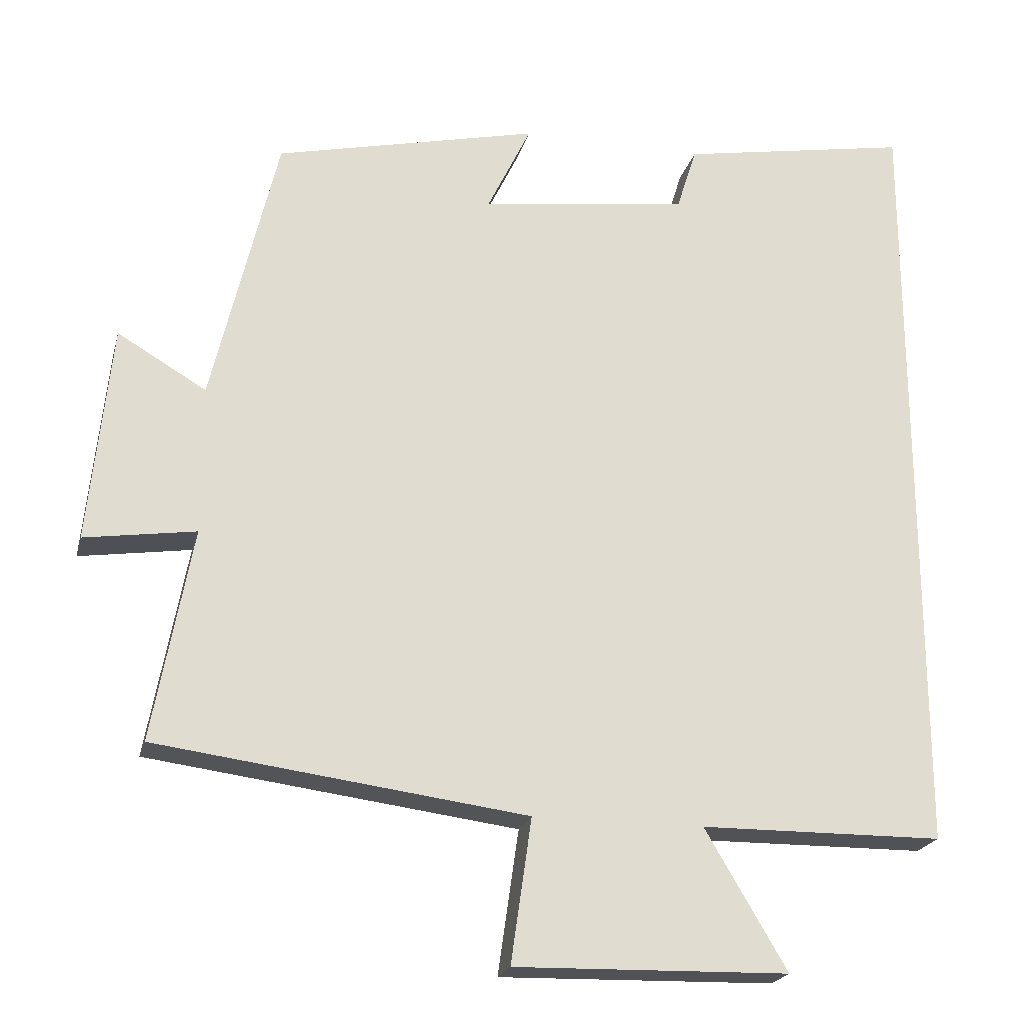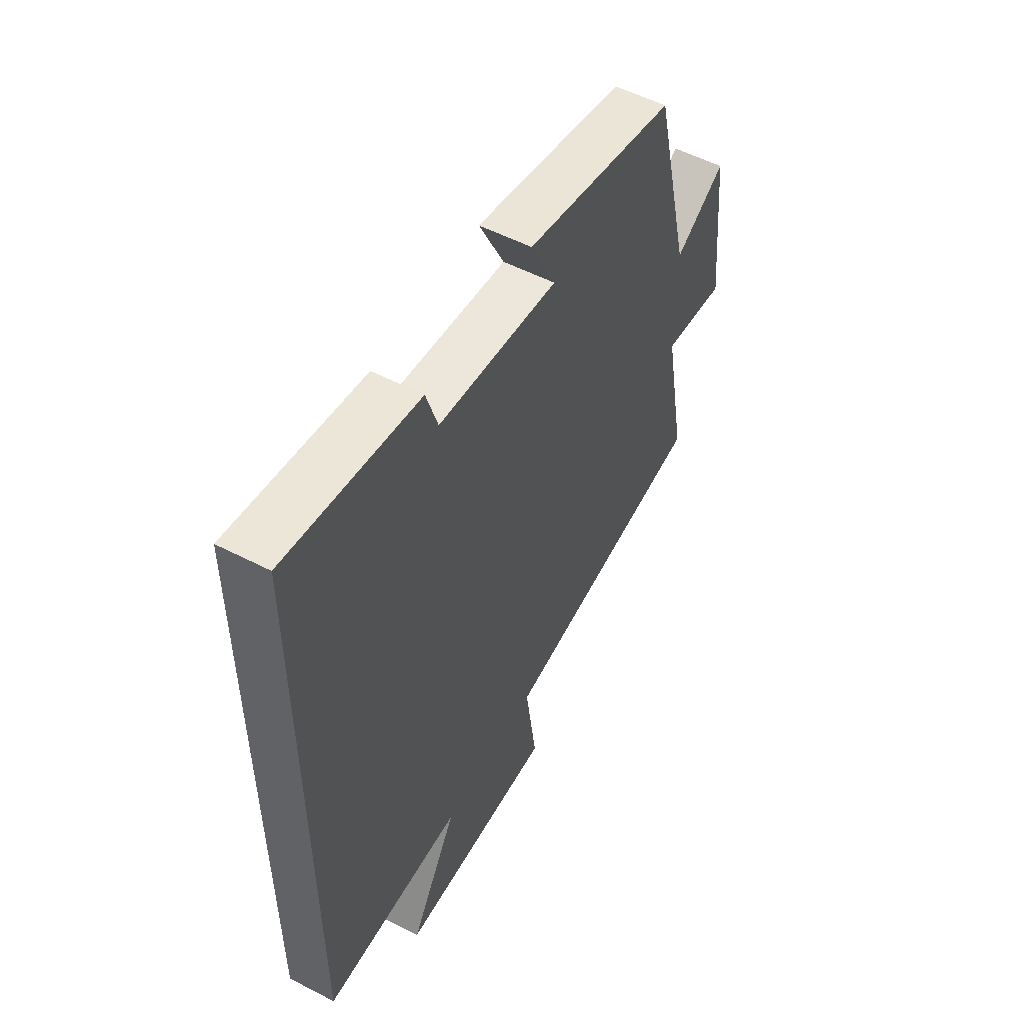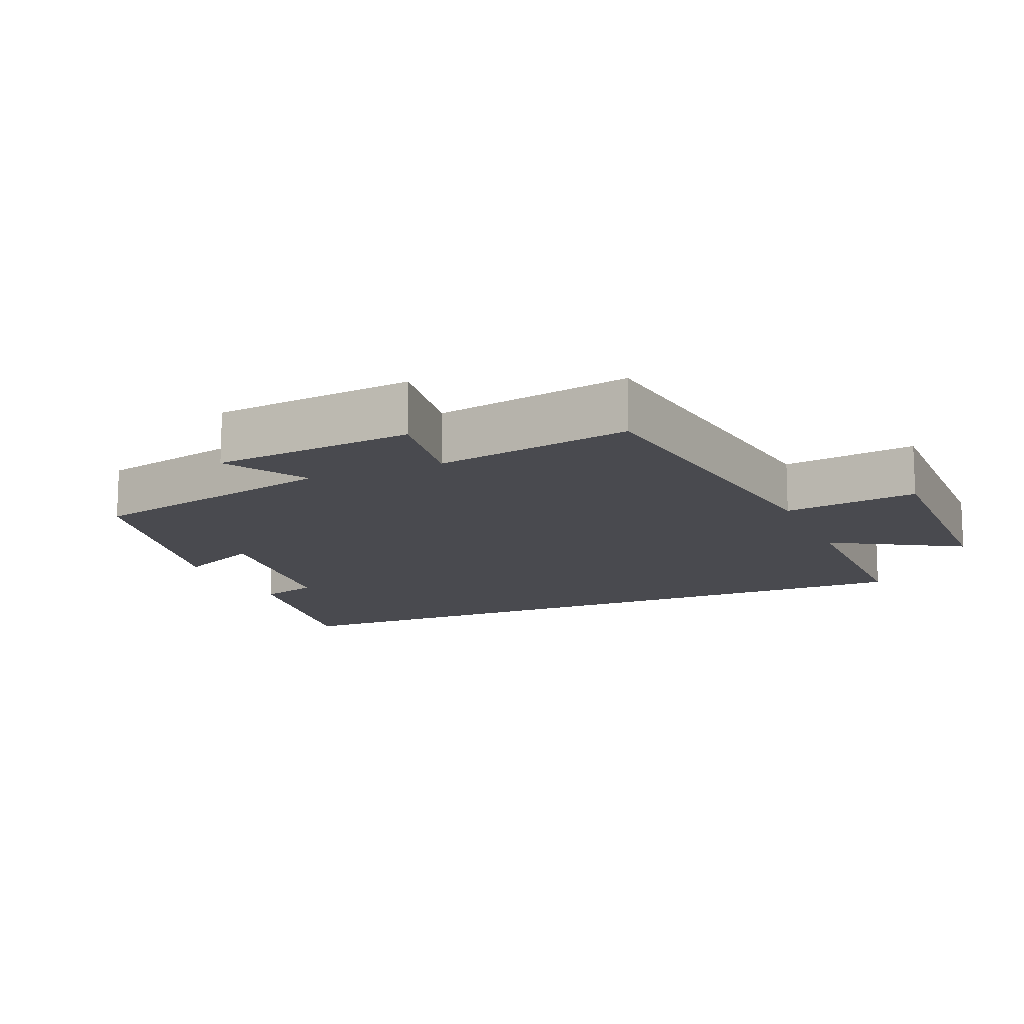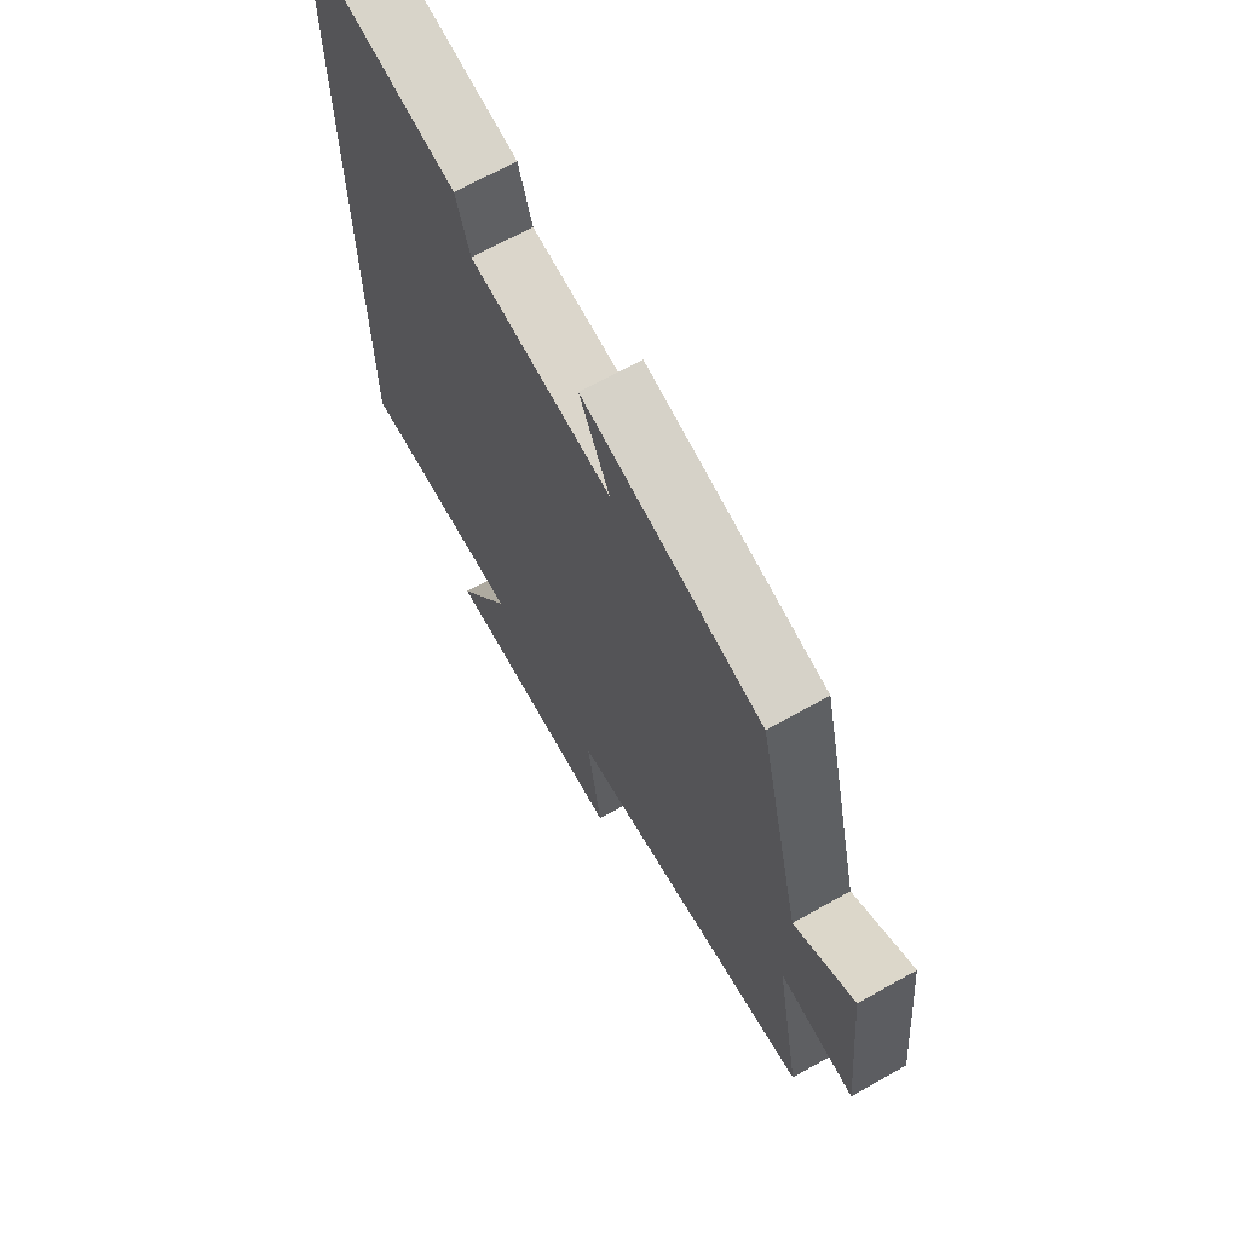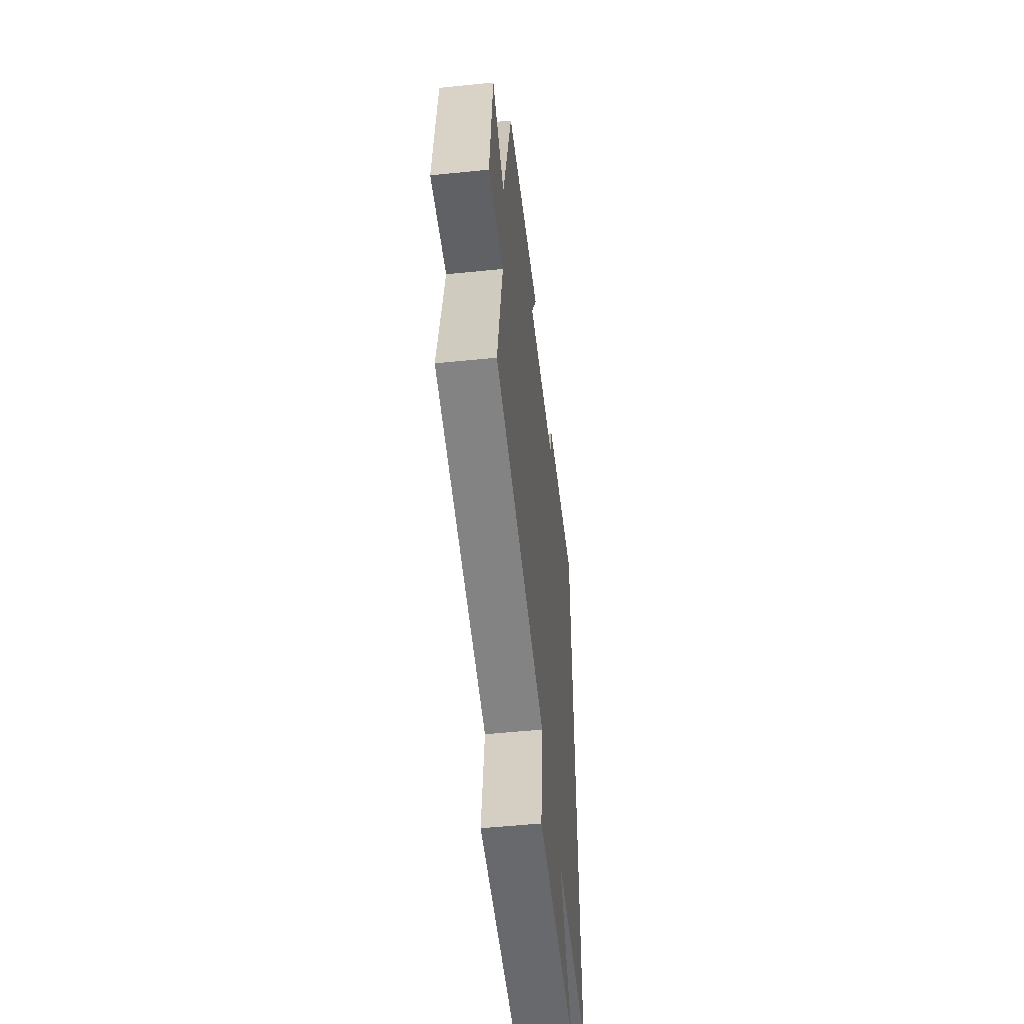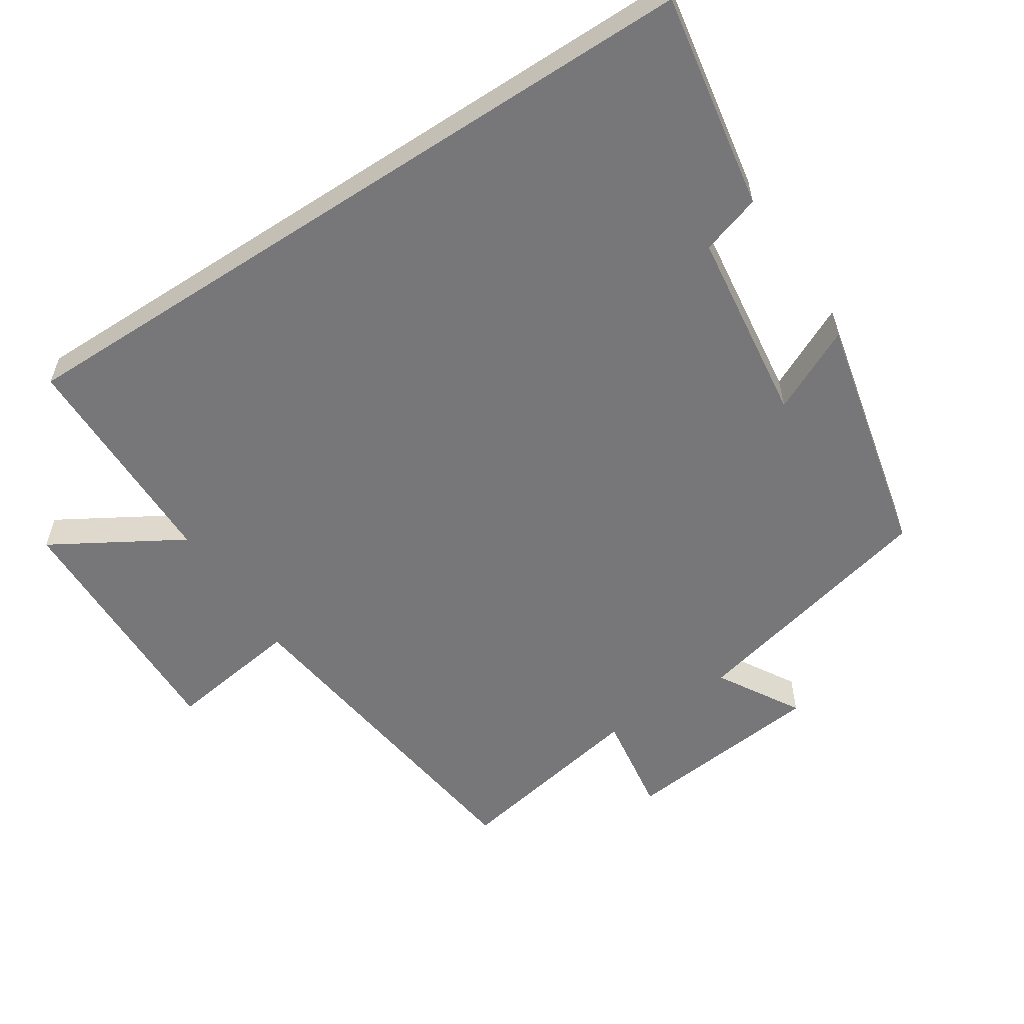
<metadata>
{"format":"obj","ext":"obj","renderer":"f3d","projection":"perspective","resolution":1024,"background":"white","views":[{"elev":-21.5,"azim":166.3,"up":"+Z"},{"elev":54.4,"azim":-61.3,"up":"+Z"},{"elev":-13.5,"azim":113.2,"up":"+Y"},{"elev":67.7,"azim":60.6,"up":"+Z"},{"elev":-53.9,"azim":96.2,"up":"+Z"},{"elev":-57.2,"azim":-56.9,"up":"+Y"}]}
</metadata>
<code>
v 0.553 0.07 -0.435
v 0.057 0.07 -0.5
v 0.085 0.07 -0.694
v -0.283 0.07 -0.686
v -0.173 0.07 -0.5
v -0.5 0.07 -0.497
v -0.5 0.07 0.554
v -0.19 0.07 0.5
v -0.163 0.07 0.414
v 0.117 0.07 0.378
v 0.058 0.07 0.5
v 0.412 0.07 0.419
v 0.5 0.07 0.05
v 0.619 0.07 0.12
v 0.649 0.07 -0.172
v 0.5 0.07 -0.15
v 0.553 0 -0.435
v 0.057 0 -0.5
v 0.085 0 -0.694
v -0.283 0 -0.686
v -0.173 0 -0.5
v -0.5 0 -0.497
v -0.5 0 0.554
v -0.19 0 0.5
v -0.163 0 0.414
v 0.117 0 0.378
v 0.058 0 0.5
v 0.412 0 0.419
v 0.5 0 0.05
v 0.619 0 0.12
v 0.649 0 -0.172
v 0.5 0 -0.15
f 13 14 15 16
f 12 13 16
f 11 12 16
f 10 11 16
f 16 1 2
f 10 16 2
f 9 10 2
f 8 9 2
f 7 8 2
f 6 7 2
f 5 6 2
f 2 3 4 5
f 32 31 30 29
f 32 29 28
f 32 28 27
f 32 27 26
f 18 17 32
f 18 32 26
f 18 26 25
f 18 25 24
f 18 24 23
f 18 23 22
f 18 22 21
f 21 20 19 18
f 1 17 18 2
f 2 18 19 3
f 3 19 20 4
f 4 20 21 5
f 5 21 22 6
f 6 22 23 7
f 7 23 24 8
f 8 24 25 9
f 9 25 26 10
f 10 26 27 11
f 11 27 28 12
f 12 28 29 13
f 13 29 30 14
f 14 30 31 15
f 15 31 32 16
f 16 32 17 1

</code>
